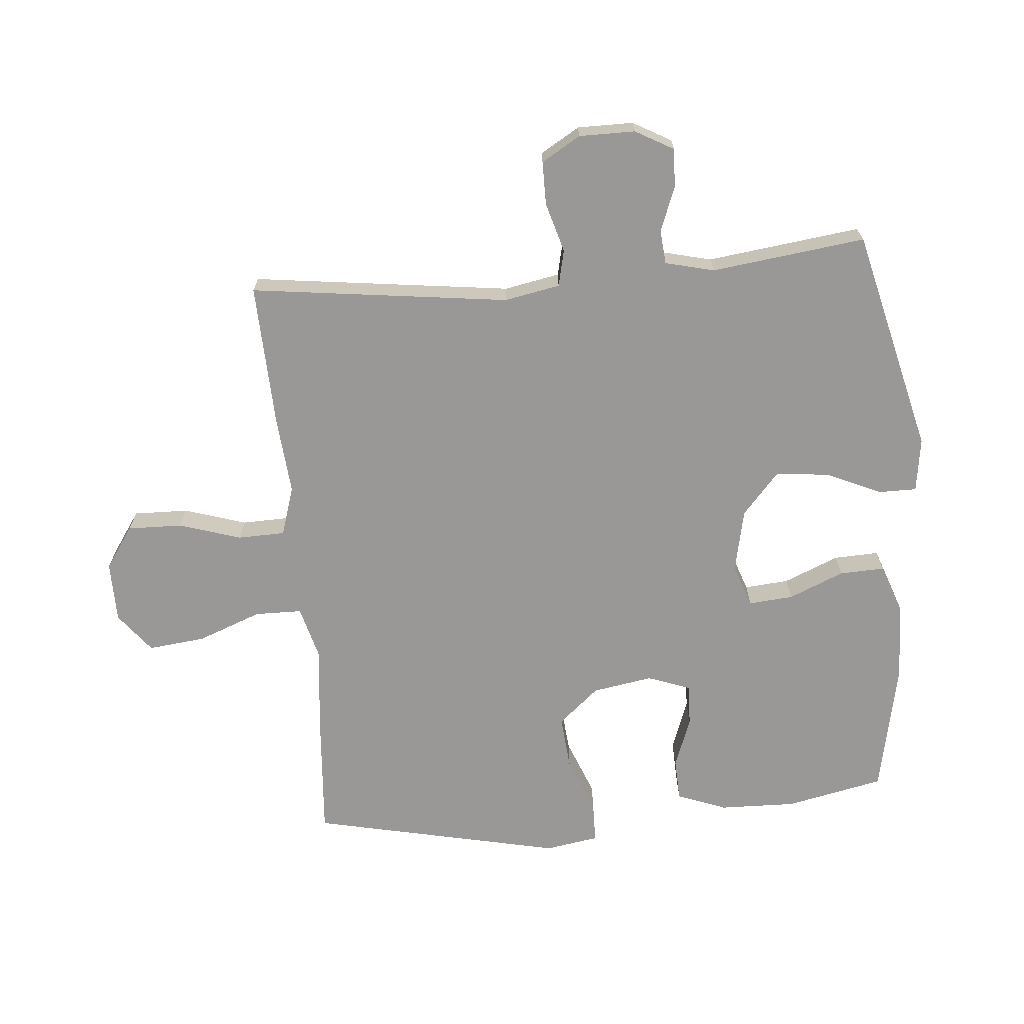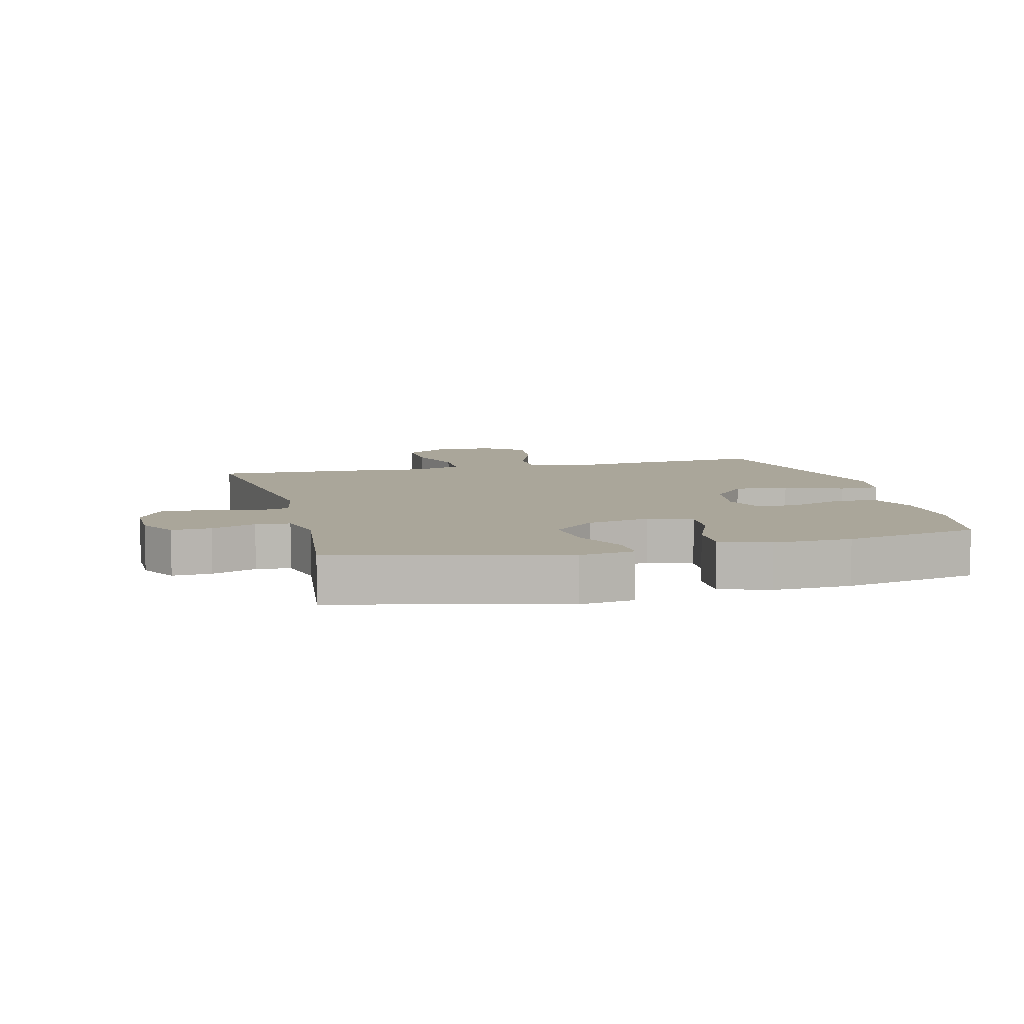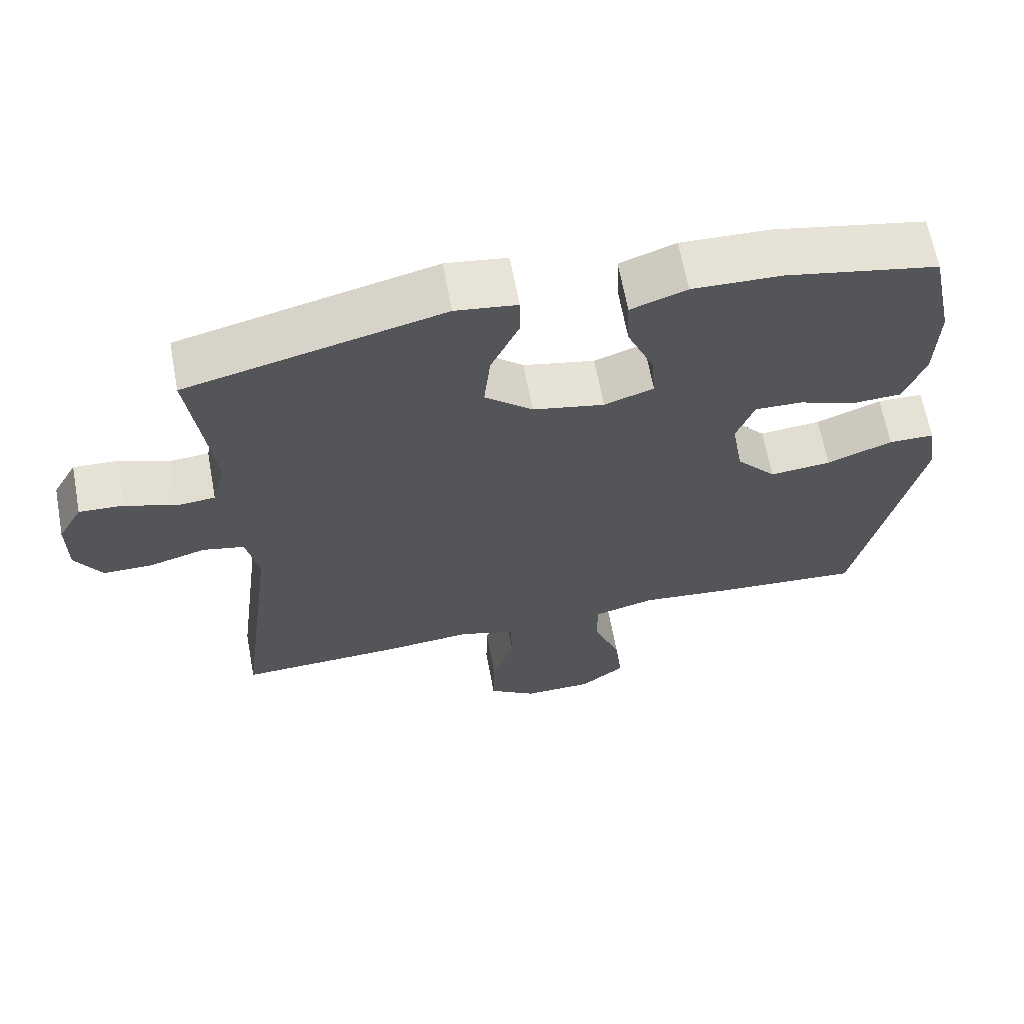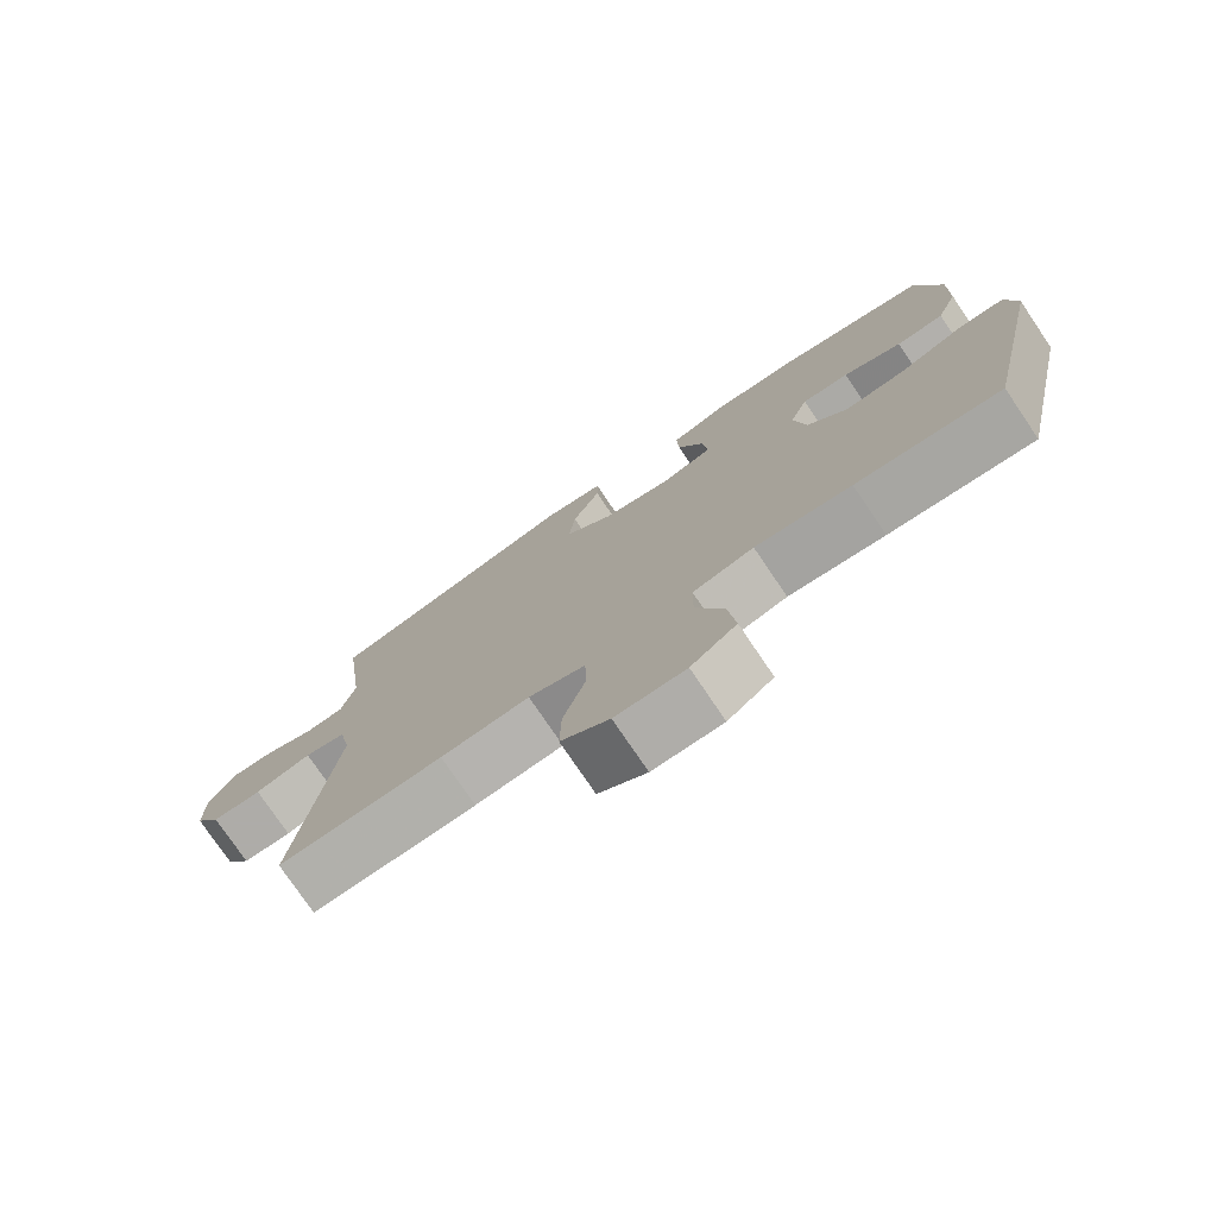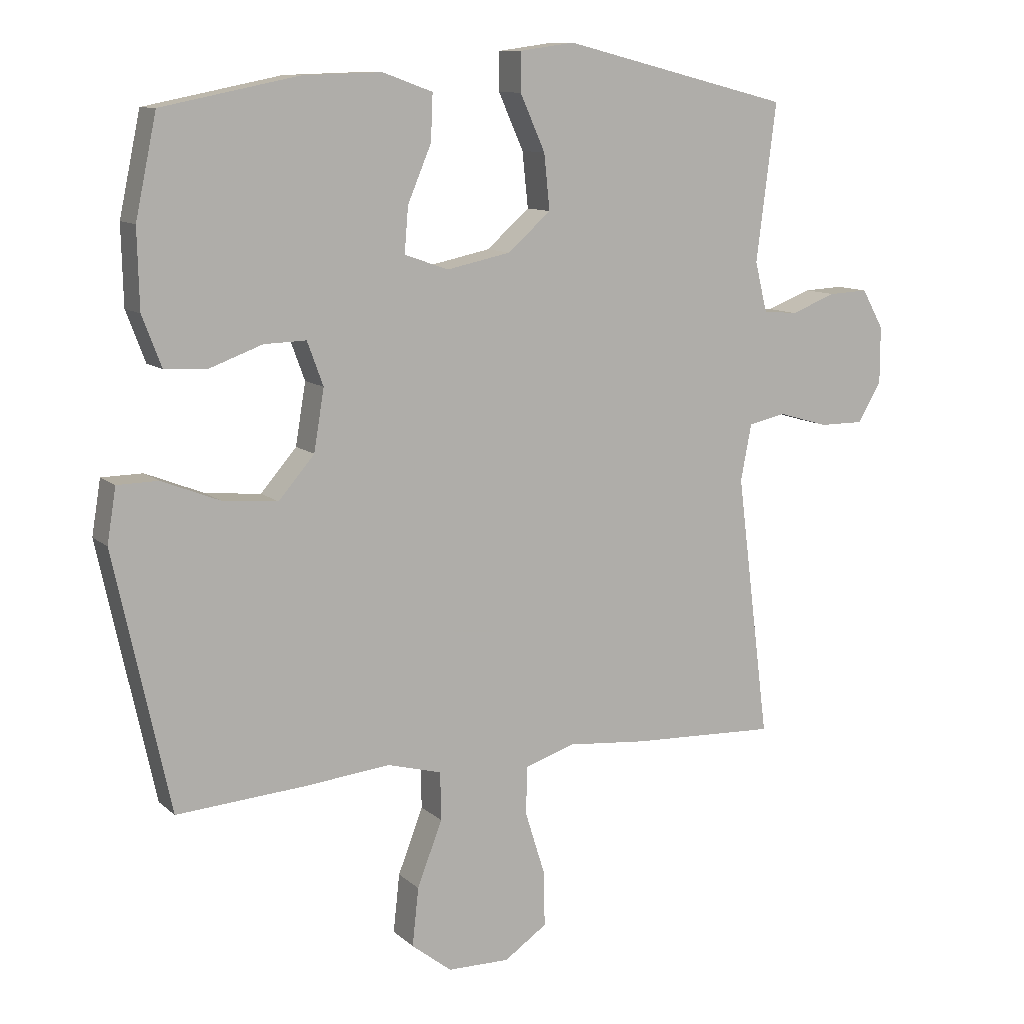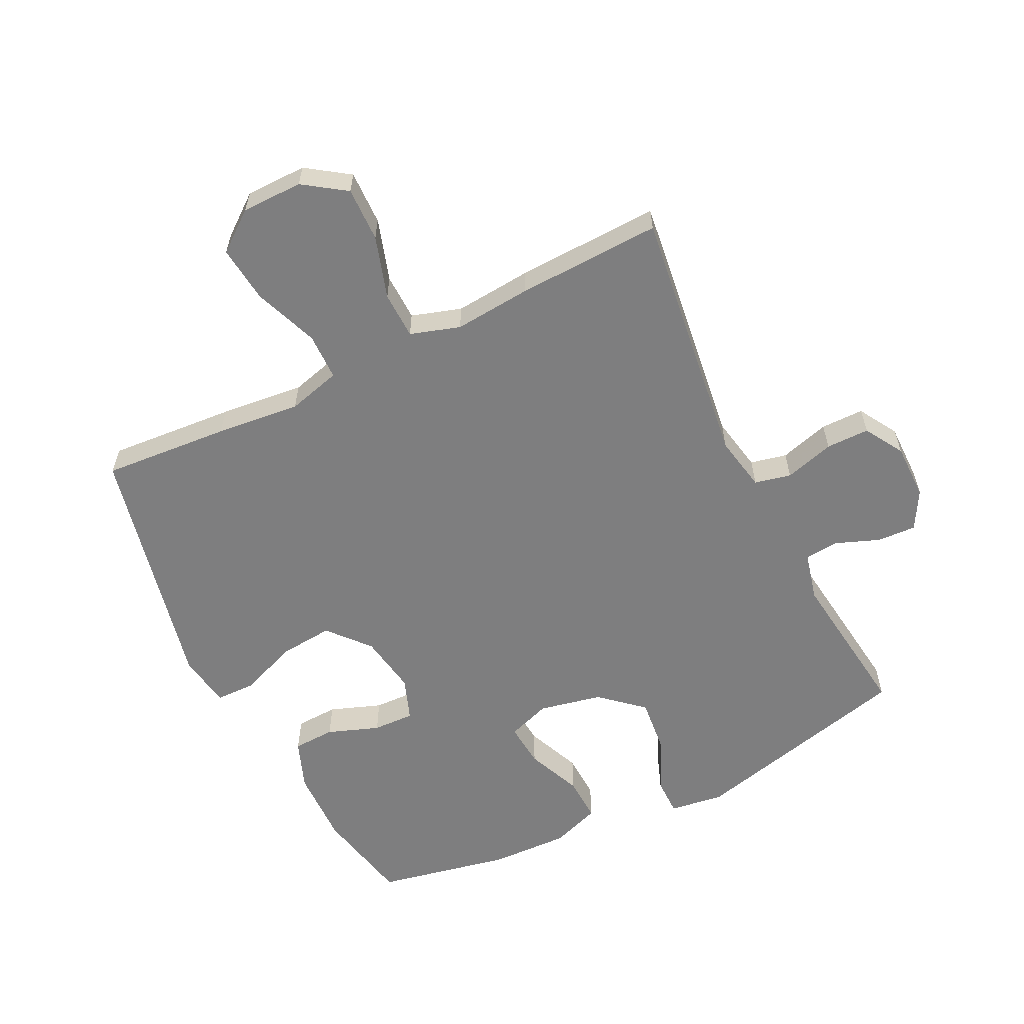
<metadata>
{"format":"obj","ext":"obj","renderer":"f3d","projection":"perspective","resolution":1024,"background":"white","views":[{"elev":-68.6,"azim":-85.1,"up":"+Y"},{"elev":7.8,"azim":-14.4,"up":"+Y"},{"elev":65.0,"azim":-10.5,"up":"+Z"},{"elev":-77.0,"azim":34.1,"up":"+Z"},{"elev":10.6,"azim":153.0,"up":"+Z"},{"elev":-59.5,"azim":-153.8,"up":"+Y"}]}
</metadata>
<code>
v 0.5 0.07 -0.5
v 0.298 0.07 -0.485
v 0.164 0.07 -0.471
v 0.079 0.07 -0.494
v 0.078 0.07 -0.569
v 0.117 0.07 -0.671
v 0.127 0.07 -0.762
v 0.064 0.07 -0.811
v -0.033 0.07 -0.812
v -0.1 0.07 -0.766
v -0.098 0.07 -0.679
v -0.067 0.07 -0.58
v -0.069 0.07 -0.505
v -0.148 0.07 -0.48
v -0.271 0.07 -0.491
v -0.5 0.07 -0.5
v -0.448 0.07 -0.088
v -0.465 0.07 0
v -0.523 0.07 0.013
v -0.602 0.07 -0.01
v -0.671 0.07 -0.01
v -0.708 0.07 0.052
v -0.708 0.07 0.141
v -0.674 0.07 0.202
v -0.612 0.07 0.199
v -0.542 0.07 0.172
v -0.488 0.07 0.177
v -0.469 0.07 0.255
v -0.5 0.07 0.5
v -0.143 0.07 0.589
v -0.057 0.07 0.577
v -0.057 0.07 0.517
v -0.096 0.07 0.43
v -0.105 0.07 0.344
v -0.038 0.07 0.285
v 0.062 0.07 0.264
v 0.131 0.07 0.288
v 0.125 0.07 0.359
v 0.088 0.07 0.447
v 0.085 0.07 0.519
v 0.163 0.07 0.547
v 0.287 0.07 0.543
v 0.5 0.07 0.5
v 0.533 0.07 0.344
v 0.53 0.07 0.222
v 0.5 0.07 0.143
v 0.433 0.07 0.14
v 0.351 0.07 0.17
v 0.285 0.07 0.172
v 0.26 0.07 0.104
v 0.276 0.07 0.008
v 0.332 0.07 -0.057
v 0.418 0.07 -0.049
v 0.509 0.07 -0.013
v 0.573 0.07 -0.014
v 0.587 0.07 -0.099
v 0.5 0 -0.5
v 0.298 0 -0.485
v 0.164 0 -0.471
v 0.079 0 -0.494
v 0.078 0 -0.569
v 0.117 0 -0.671
v 0.127 0 -0.762
v 0.064 0 -0.811
v -0.033 0 -0.812
v -0.1 0 -0.766
v -0.098 0 -0.679
v -0.067 0 -0.58
v -0.069 0 -0.505
v -0.148 0 -0.48
v -0.271 0 -0.491
v -0.5 0 -0.5
v -0.448 0 -0.088
v -0.465 0 0
v -0.523 0 0.013
v -0.602 0 -0.01
v -0.671 0 -0.01
v -0.708 0 0.052
v -0.708 0 0.141
v -0.674 0 0.202
v -0.612 0 0.199
v -0.542 0 0.172
v -0.488 0 0.177
v -0.469 0 0.255
v -0.5 0 0.5
v -0.143 0 0.589
v -0.057 0 0.577
v -0.057 0 0.517
v -0.096 0 0.43
v -0.105 0 0.344
v -0.038 0 0.285
v 0.062 0 0.264
v 0.131 0 0.288
v 0.125 0 0.359
v 0.088 0 0.447
v 0.085 0 0.519
v 0.163 0 0.547
v 0.287 0 0.543
v 0.5 0 0.5
v 0.533 0 0.344
v 0.53 0 0.222
v 0.5 0 0.143
v 0.433 0 0.14
v 0.351 0 0.17
v 0.285 0 0.172
v 0.26 0 0.104
v 0.276 0 0.008
v 0.332 0 -0.057
v 0.418 0 -0.049
v 0.509 0 -0.013
v 0.573 0 -0.014
v 0.587 0 -0.099
f 1 2 3
f 56 1 3
f 55 56 3
f 54 55 3
f 53 54 3
f 52 53 3 4
f 51 52 4
f 50 51 4
f 46 47 48
f 45 46 48
f 44 45 48
f 43 44 48
f 42 43 48
f 41 42 48
f 40 41 48
f 39 40 48
f 38 39 48
f 37 38 48 49
f 36 37 49 50
f 31 32 33
f 30 31 33
f 29 30 33
f 28 29 33
f 27 28 33 34
f 24 25 26
f 23 24 26
f 22 23 26
f 21 22 26
f 20 21 26
f 19 20 26
f 18 19 26 27
f 27 34 35
f 18 27 35
f 17 18 35
f 35 36 50
f 17 35 50
f 16 17 50
f 15 16 50
f 14 15 50
f 10 11 12
f 9 10 12
f 8 9 12
f 7 8 12
f 6 7 12
f 5 6 12
f 13 14 50 4
f 4 5 12 13
f 59 58 57
f 59 57 112
f 59 112 111
f 59 111 110
f 59 110 109
f 60 59 109 108
f 60 108 107
f 60 107 106
f 104 103 102
f 104 102 101
f 104 101 100
f 104 100 99
f 104 99 98
f 104 98 97
f 104 97 96
f 104 96 95
f 104 95 94
f 105 104 94 93
f 106 105 93 92
f 89 88 87
f 89 87 86
f 89 86 85
f 89 85 84
f 90 89 84 83
f 82 81 80
f 82 80 79
f 82 79 78
f 82 78 77
f 82 77 76
f 82 76 75
f 83 82 75 74
f 91 90 83
f 91 83 74
f 91 74 73
f 106 92 91
f 106 91 73
f 106 73 72
f 106 72 71
f 106 71 70
f 68 67 66
f 68 66 65
f 68 65 64
f 68 64 63
f 68 63 62
f 68 62 61
f 60 106 70 69
f 69 68 61 60
f 1 57 58 2
f 2 58 59 3
f 3 59 60 4
f 4 60 61 5
f 5 61 62 6
f 6 62 63 7
f 7 63 64 8
f 8 64 65 9
f 9 65 66 10
f 10 66 67 11
f 11 67 68 12
f 12 68 69 13
f 13 69 70 14
f 14 70 71 15
f 15 71 72 16
f 16 72 73 17
f 17 73 74 18
f 18 74 75 19
f 19 75 76 20
f 20 76 77 21
f 21 77 78 22
f 22 78 79 23
f 23 79 80 24
f 24 80 81 25
f 25 81 82 26
f 26 82 83 27
f 27 83 84 28
f 28 84 85 29
f 29 85 86 30
f 30 86 87 31
f 31 87 88 32
f 32 88 89 33
f 33 89 90 34
f 34 90 91 35
f 35 91 92 36
f 36 92 93 37
f 37 93 94 38
f 38 94 95 39
f 39 95 96 40
f 40 96 97 41
f 41 97 98 42
f 42 98 99 43
f 43 99 100 44
f 44 100 101 45
f 45 101 102 46
f 46 102 103 47
f 47 103 104 48
f 48 104 105 49
f 49 105 106 50
f 50 106 107 51
f 51 107 108 52
f 52 108 109 53
f 53 109 110 54
f 54 110 111 55
f 55 111 112 56
f 56 112 57 1

</code>
